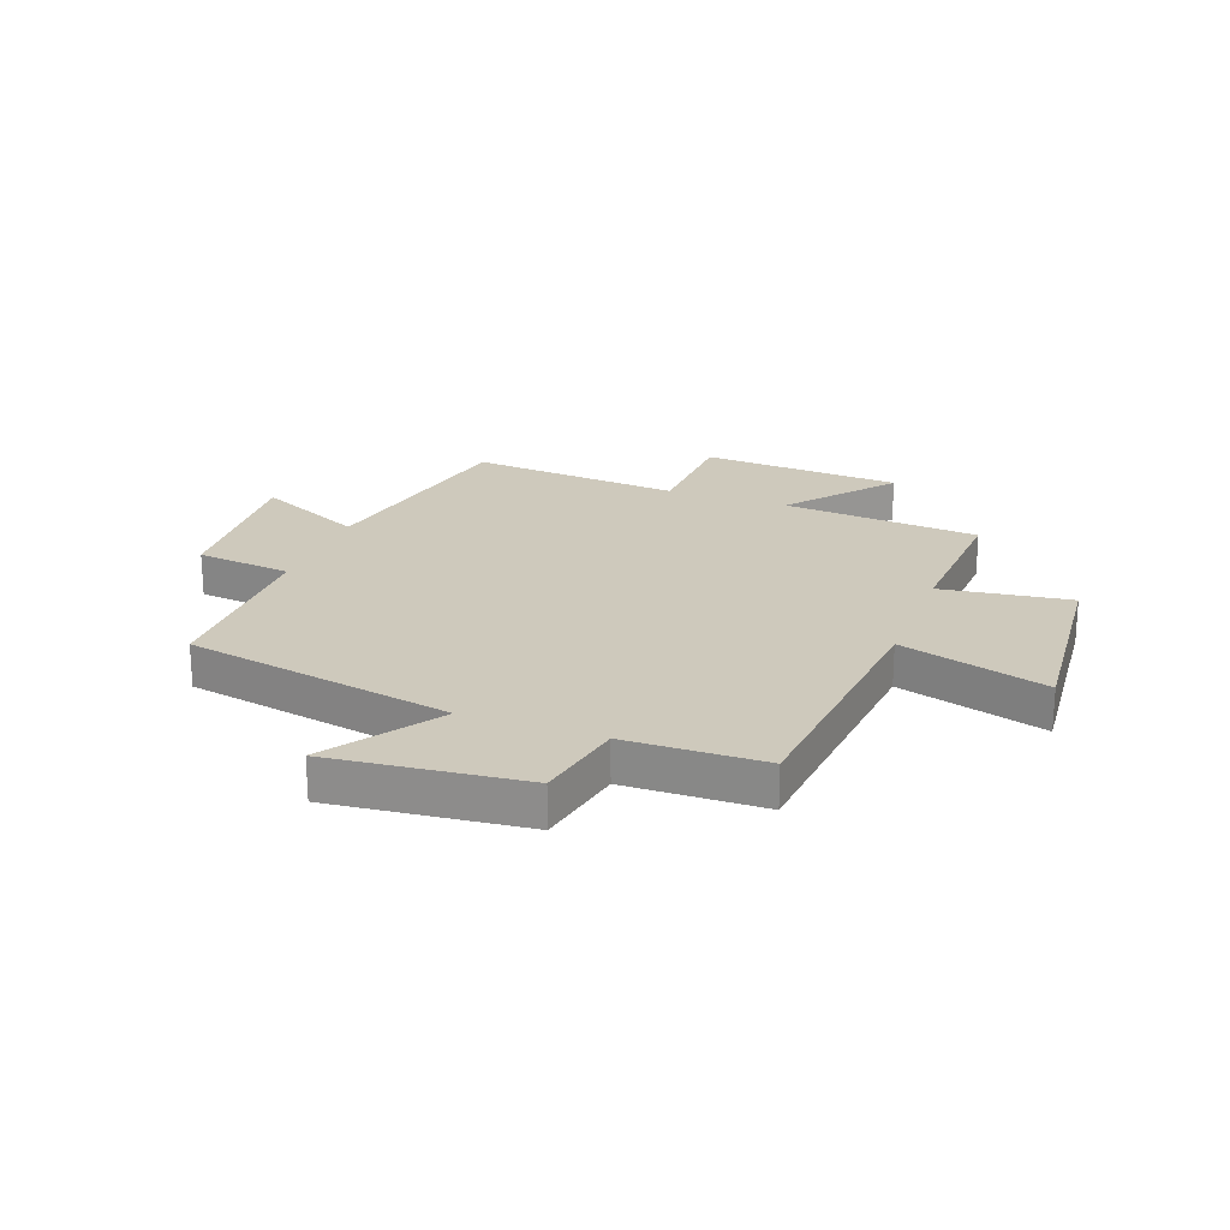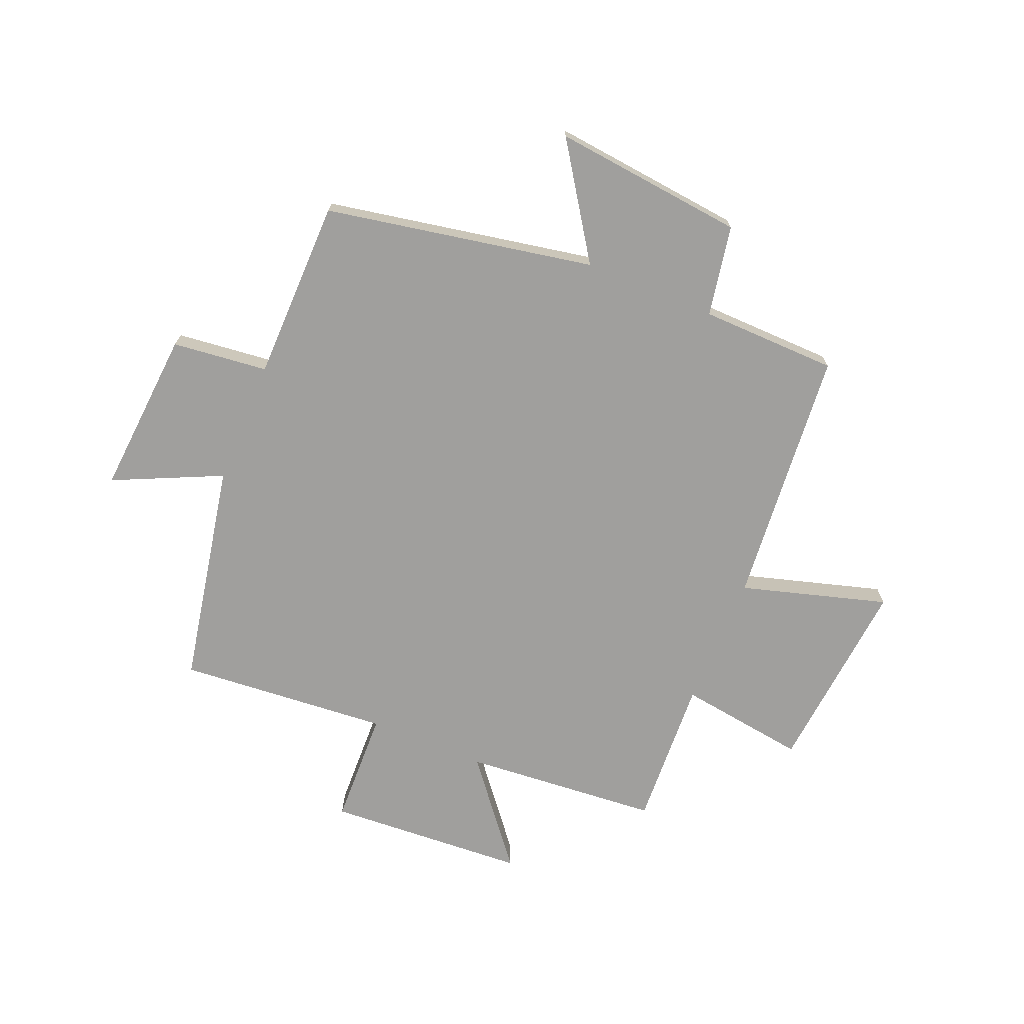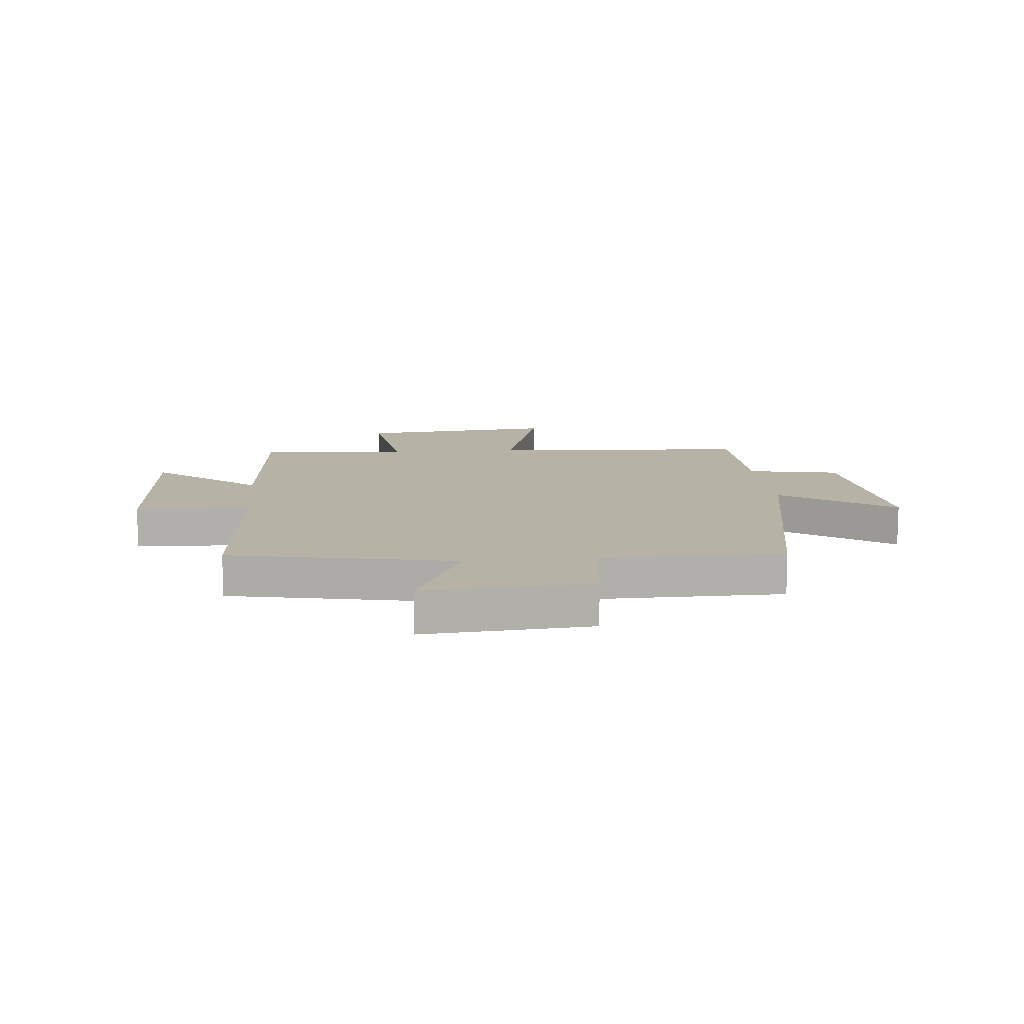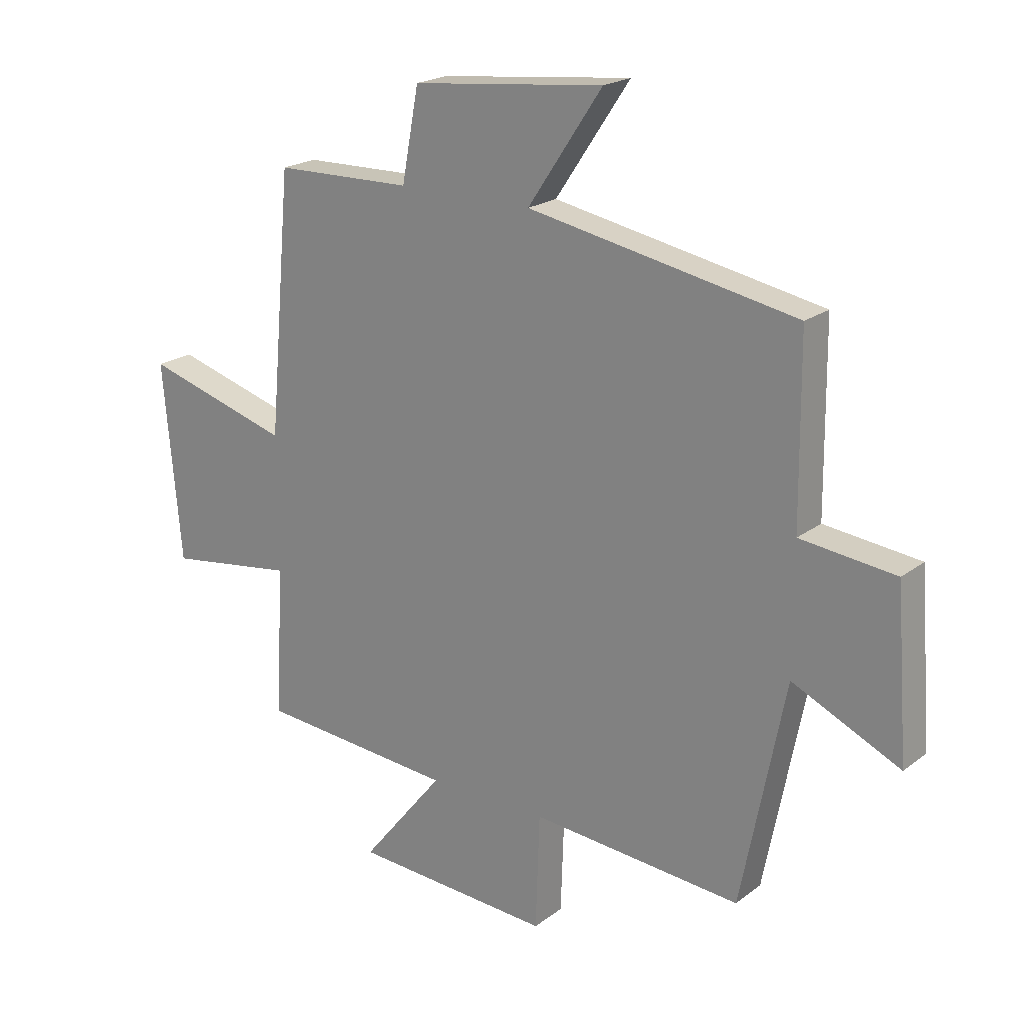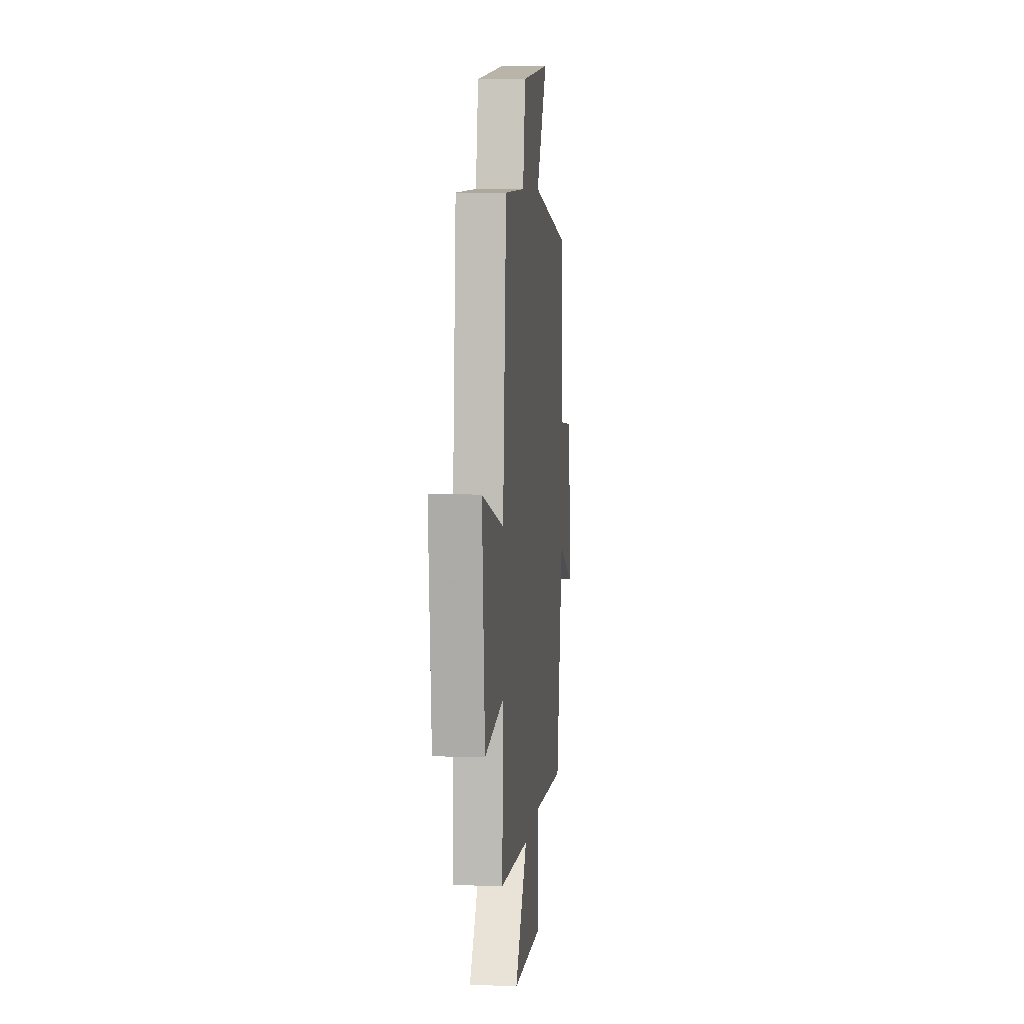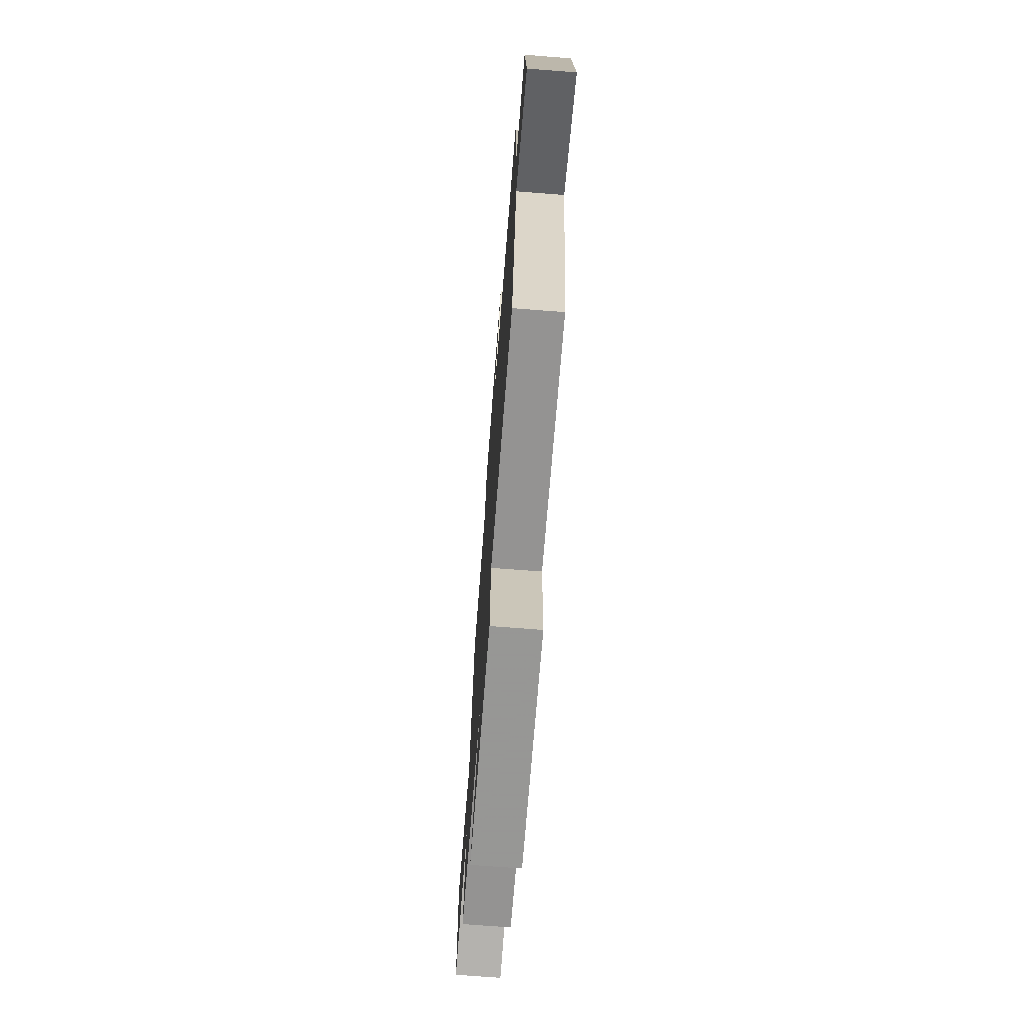
<metadata>
{"format":"obj","ext":"obj","renderer":"f3d","projection":"perspective","resolution":1024,"background":"white","views":[{"elev":22.3,"azim":20.5,"up":"+Y"},{"elev":-71.3,"azim":-22.6,"up":"+Y"},{"elev":12.2,"azim":-95.3,"up":"+Y"},{"elev":20.7,"azim":-143.1,"up":"+Z"},{"elev":7.4,"azim":95.8,"up":"+Z"},{"elev":-71.6,"azim":-94.4,"up":"+Z"}]}
</metadata>
<code>
v 0.459 0.07 0.495
v 0.5 0.07 0.037
v 0.759 0.07 0.113
v 0.727 0.07 -0.237
v 0.5 0.07 -0.205
v 0.514 0.07 -0.471
v 0.166 0.07 -0.5
v 0.313 0.07 -0.682
v -0.041 0.07 -0.704
v -0.048 0.07 -0.5
v -0.422 0.07 -0.531
v -0.5 0.07 -0.135
v -0.691 0.07 -0.224
v -0.669 0.07 0.07
v -0.5 0.07 0.089
v -0.497 0.07 0.41
v -0.022 0.07 0.5
v -0.154 0.07 0.697
v 0.186 0.07 0.661
v 0.216 0.07 0.5
v 0.459 0 0.495
v 0.5 0 0.037
v 0.759 0 0.113
v 0.727 0 -0.237
v 0.5 0 -0.205
v 0.514 0 -0.471
v 0.166 0 -0.5
v 0.313 0 -0.682
v -0.041 0 -0.704
v -0.048 0 -0.5
v -0.422 0 -0.531
v -0.5 0 -0.135
v -0.691 0 -0.224
v -0.669 0 0.07
v -0.5 0 0.089
v -0.497 0 0.41
v -0.022 0 0.5
v -0.154 0 0.697
v 0.186 0 0.661
v 0.216 0 0.5
f 17 18 19 20
f 15 16 17 20
f 15 20 1 2
f 12 13 14 15
f 10 11 12 15
f 10 15 2
f 7 8 9 10
f 5 6 7 10
f 5 10 2 3
f 3 4 5
f 40 39 38 37
f 40 37 36 35
f 22 21 40 35
f 35 34 33 32
f 35 32 31 30
f 22 35 30
f 30 29 28 27
f 30 27 26 25
f 23 22 30 25
f 25 24 23
f 1 21 22 2
f 2 22 23 3
f 3 23 24 4
f 4 24 25 5
f 5 25 26 6
f 6 26 27 7
f 7 27 28 8
f 8 28 29 9
f 9 29 30 10
f 10 30 31 11
f 11 31 32 12
f 12 32 33 13
f 13 33 34 14
f 14 34 35 15
f 15 35 36 16
f 16 36 37 17
f 17 37 38 18
f 18 38 39 19
f 19 39 40 20
f 20 40 21 1

</code>
